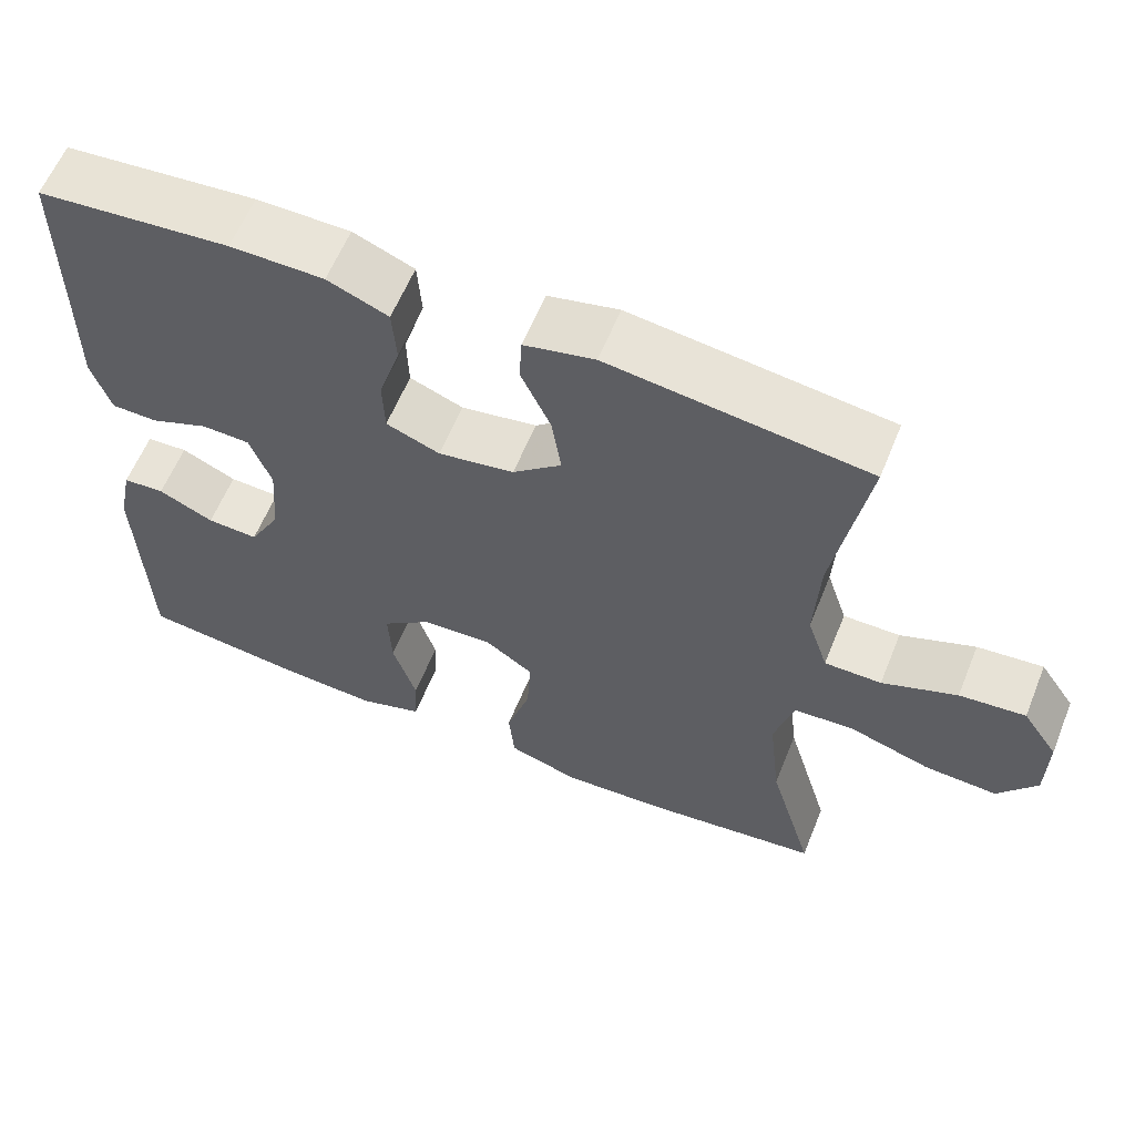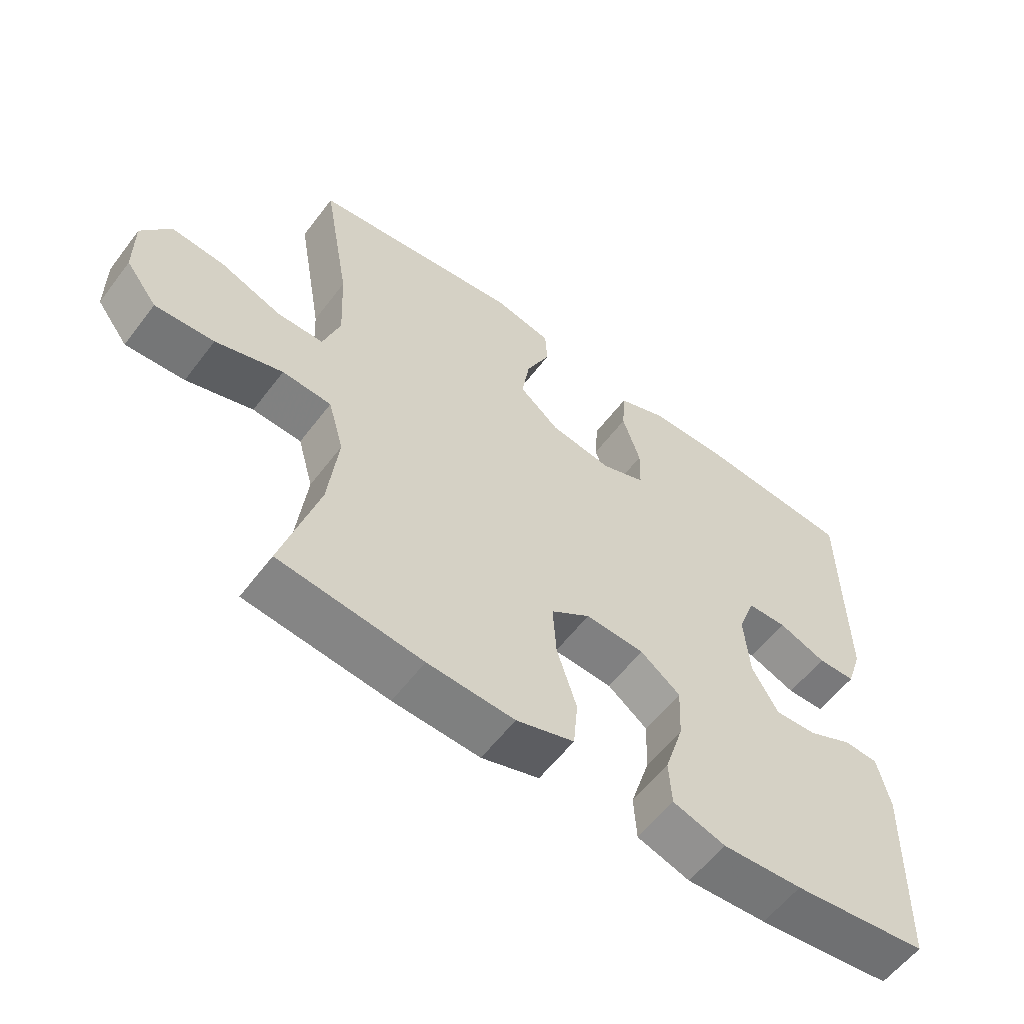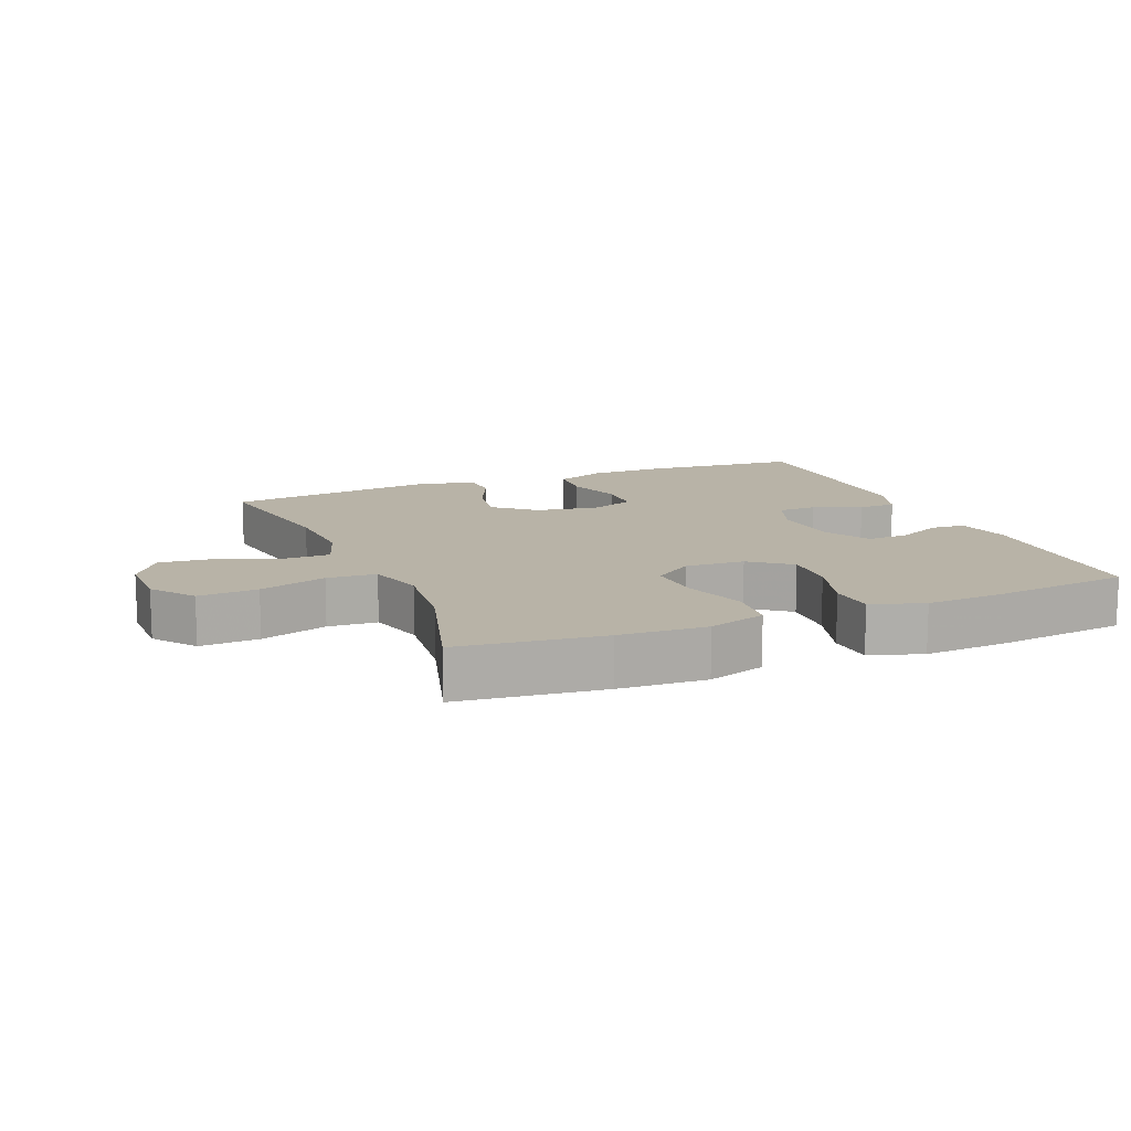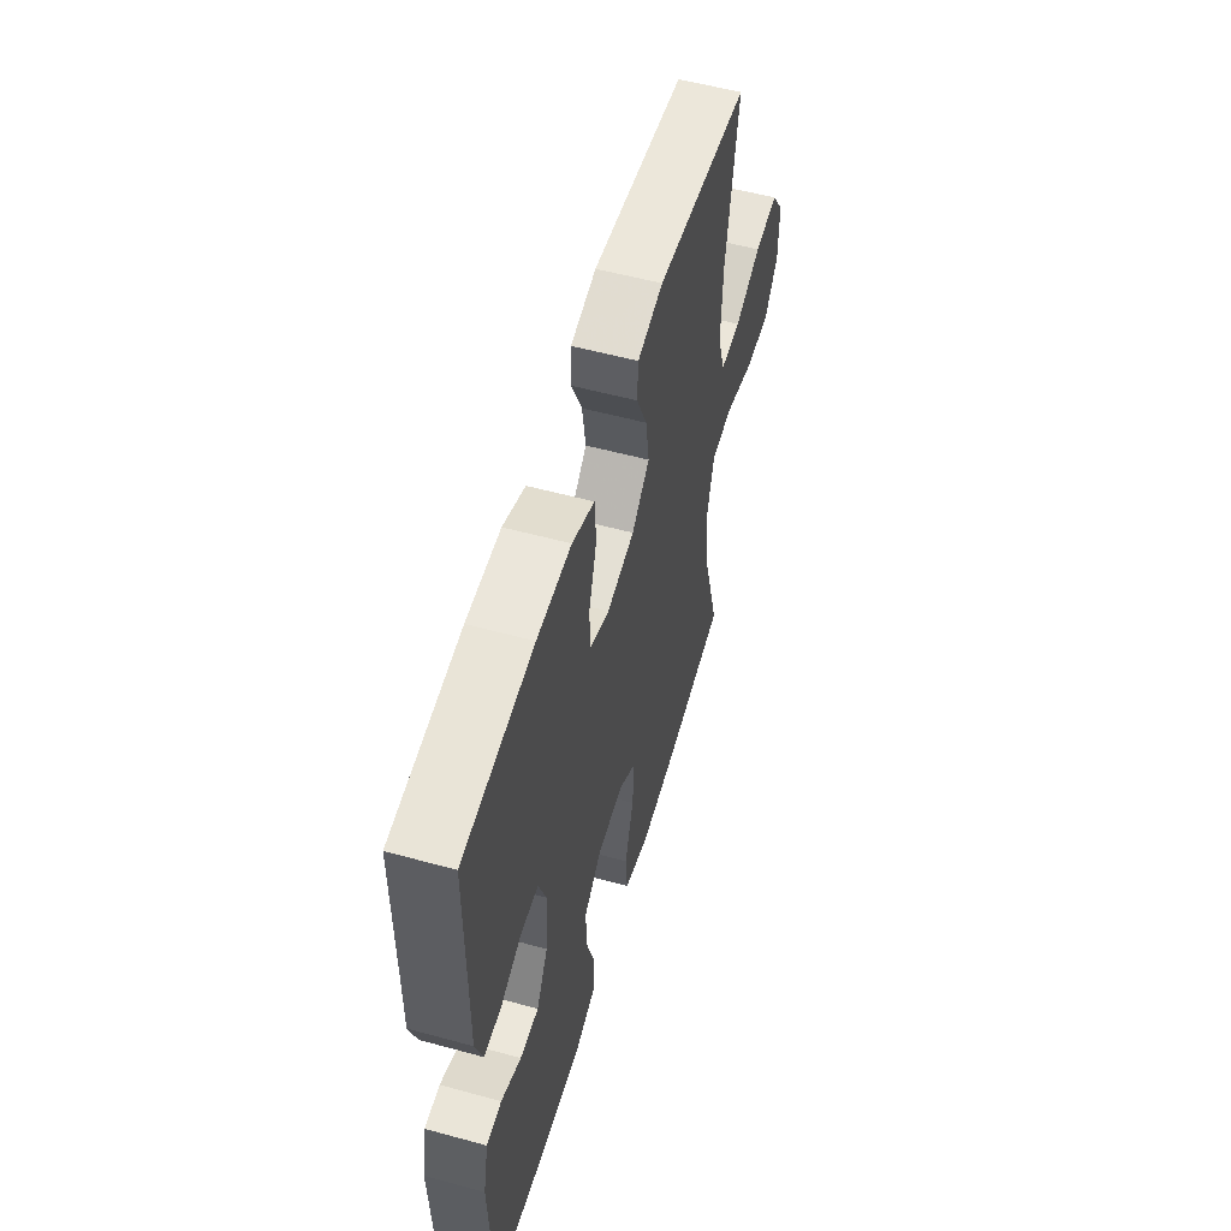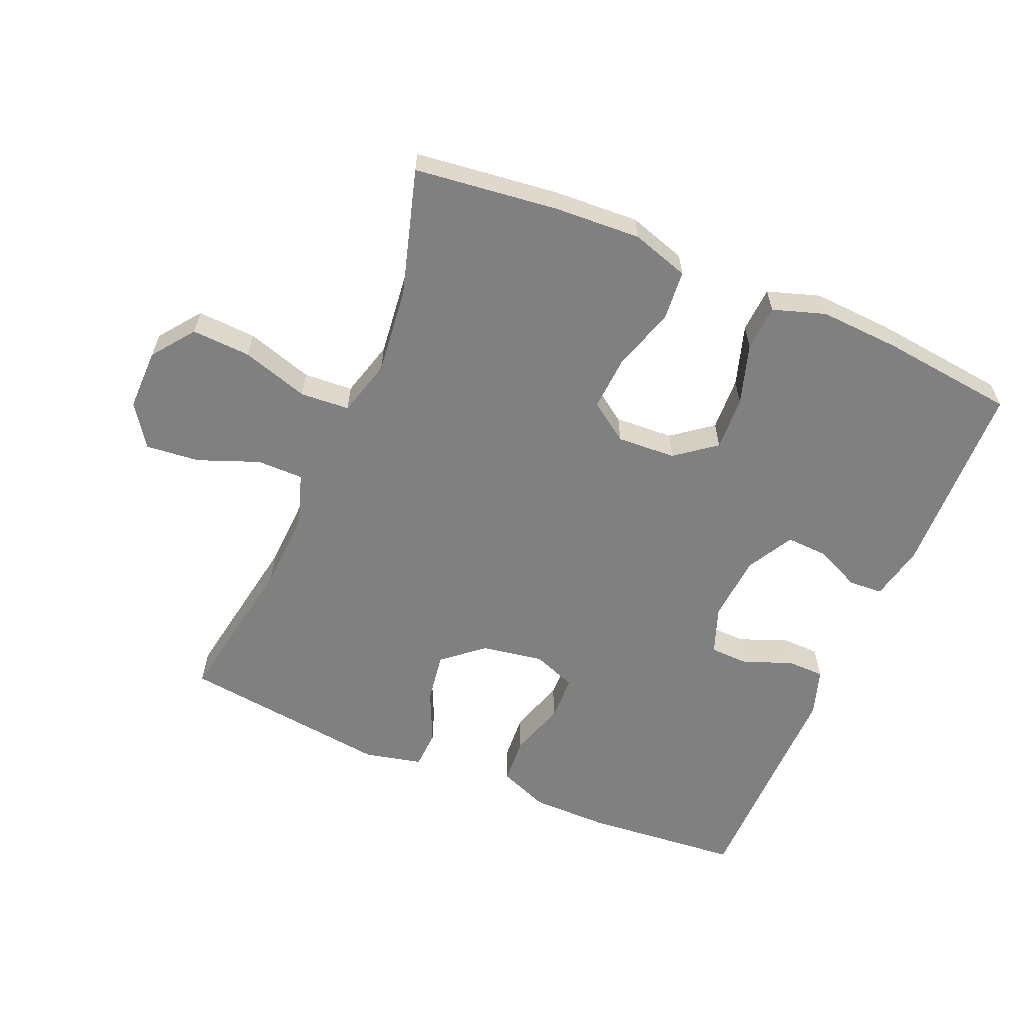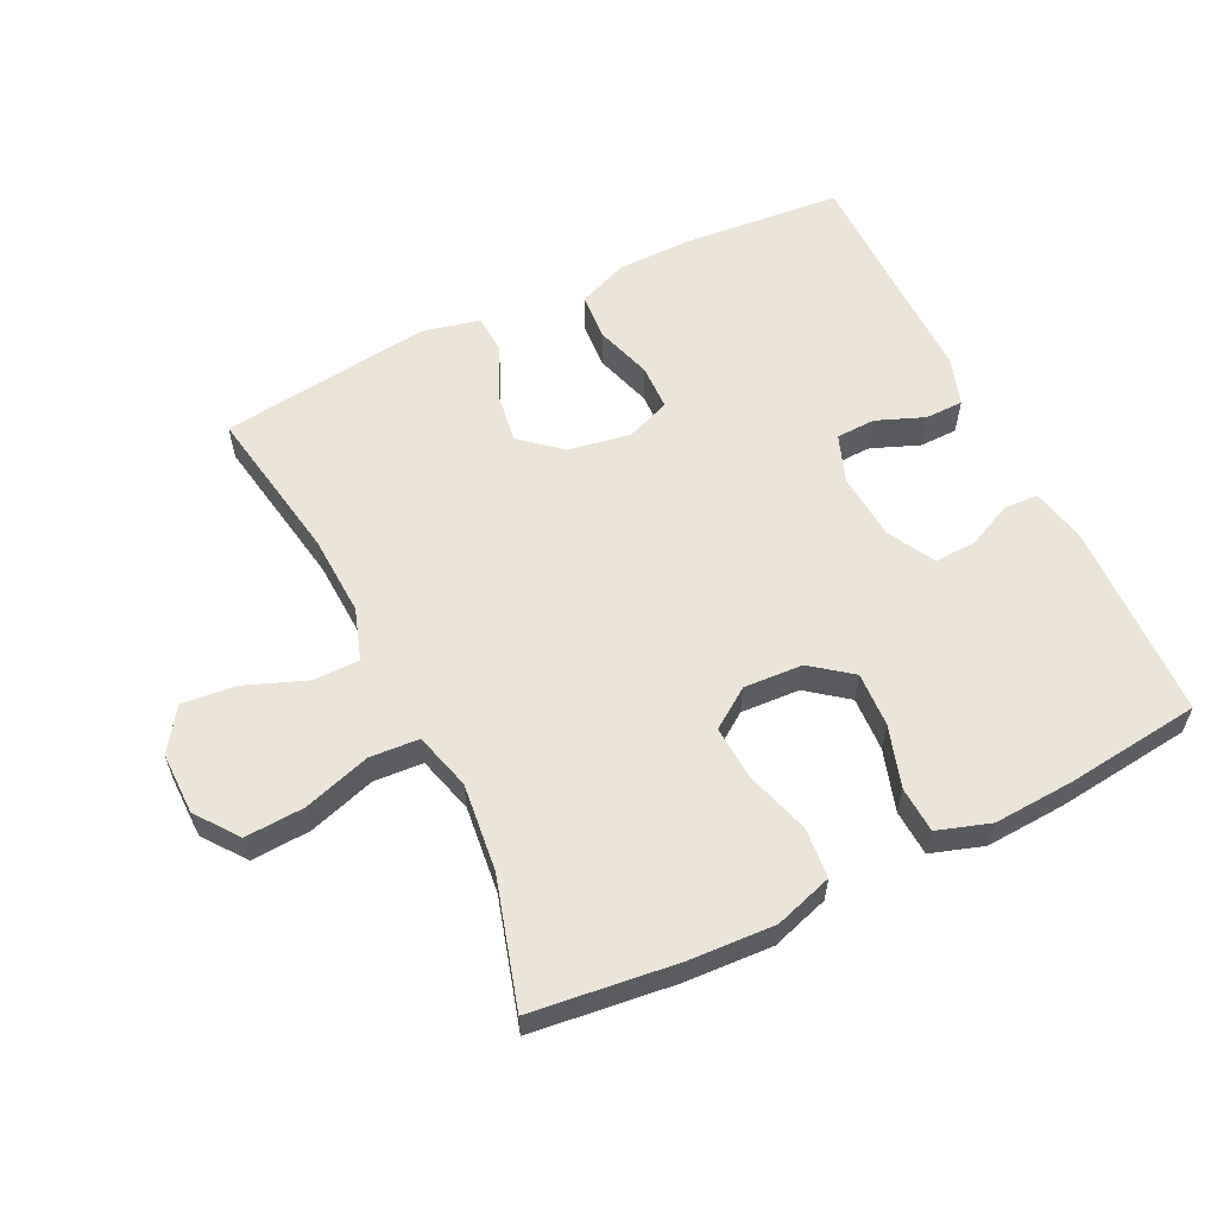
<metadata>
{"format":"obj","ext":"obj","renderer":"f3d","projection":"perspective","resolution":1024,"background":"white","views":[{"elev":60.4,"azim":22.1,"up":"+Z"},{"elev":-58.4,"azim":143.1,"up":"+Z"},{"elev":12.8,"azim":157.6,"up":"+Y"},{"elev":55.5,"azim":-74.0,"up":"+Z"},{"elev":-60.0,"azim":157.0,"up":"+Y"},{"elev":58.8,"azim":154.0,"up":"+Y"}]}
</metadata>
<code>
v -0.5 0.07 0.5
v -0.26 0.07 0.521
v -0.143 0.07 0.52
v -0.067 0.07 0.489
v -0.062 0.07 0.417
v -0.089 0.07 0.331
v -0.087 0.07 0.261
v -0.02 0.07 0.235
v 0.075 0.07 0.251
v 0.136 0.07 0.303
v 0.124 0.07 0.381
v 0.087 0.07 0.462
v 0.09 0.07 0.521
v 0.178 0.07 0.541
v 0.5 0.07 0.5
v 0.459 0.07 0.262
v 0.453 0.07 0.138
v 0.479 0.07 0.059
v 0.55 0.07 0.059
v 0.643 0.07 0.095
v 0.725 0.07 0.103
v 0.769 0.07 0.039
v 0.768 0.07 -0.056
v 0.72 0.07 -0.12
v 0.63 0.07 -0.115
v 0.528 0.07 -0.083
v 0.453 0.07 -0.088
v 0.429 0.07 -0.175
v 0.444 0.07 -0.308
v 0.5 0.07 -0.5
v 0.282 0.07 -0.526
v 0.15 0.07 -0.533
v 0.062 0.07 -0.505
v 0.055 0.07 -0.429
v 0.085 0.07 -0.332
v 0.09 0.07 -0.249
v 0.03 0.07 -0.207
v -0.06 0.07 -0.212
v -0.121 0.07 -0.259
v -0.117 0.07 -0.342
v -0.088 0.07 -0.435
v -0.092 0.07 -0.505
v -0.172 0.07 -0.531
v -0.294 0.07 -0.524
v -0.5 0.07 -0.5
v -0.51 0.07 -0.199
v -0.492 0.07 -0.114
v -0.44 0.07 -0.111
v -0.371 0.07 -0.143
v -0.307 0.07 -0.146
v -0.268 0.07 -0.075
v -0.26 0.07 0.028
v -0.287 0.07 0.101
v -0.347 0.07 0.103
v -0.42 0.07 0.074
v -0.478 0.07 0.075
v -0.502 0.07 0.148
v -0.501 0.07 0.262
v -0.5 0 0.5
v -0.26 0 0.521
v -0.143 0 0.52
v -0.067 0 0.489
v -0.062 0 0.417
v -0.089 0 0.331
v -0.087 0 0.261
v -0.02 0 0.235
v 0.075 0 0.251
v 0.136 0 0.303
v 0.124 0 0.381
v 0.087 0 0.462
v 0.09 0 0.521
v 0.178 0 0.541
v 0.5 0 0.5
v 0.459 0 0.262
v 0.453 0 0.138
v 0.479 0 0.059
v 0.55 0 0.059
v 0.643 0 0.095
v 0.725 0 0.103
v 0.769 0 0.039
v 0.768 0 -0.056
v 0.72 0 -0.12
v 0.63 0 -0.115
v 0.528 0 -0.083
v 0.453 0 -0.088
v 0.429 0 -0.175
v 0.444 0 -0.308
v 0.5 0 -0.5
v 0.282 0 -0.526
v 0.15 0 -0.533
v 0.062 0 -0.505
v 0.055 0 -0.429
v 0.085 0 -0.332
v 0.09 0 -0.249
v 0.03 0 -0.207
v -0.06 0 -0.212
v -0.121 0 -0.259
v -0.117 0 -0.342
v -0.088 0 -0.435
v -0.092 0 -0.505
v -0.172 0 -0.531
v -0.294 0 -0.524
v -0.5 0 -0.5
v -0.51 0 -0.199
v -0.492 0 -0.114
v -0.44 0 -0.111
v -0.371 0 -0.143
v -0.307 0 -0.146
v -0.268 0 -0.075
v -0.26 0 0.028
v -0.287 0 0.101
v -0.347 0 0.103
v -0.42 0 0.074
v -0.478 0 0.075
v -0.502 0 0.148
v -0.501 0 0.262
f 56 57 58
f 55 56 58
f 54 55 58
f 4 5 6
f 3 4 6
f 2 3 6
f 1 2 6
f 58 1 6
f 54 58 6
f 53 54 6
f 52 53 6 7
f 51 52 7 8
f 50 51 8 9
f 47 48 49
f 46 47 49
f 45 46 49
f 44 45 49
f 43 44 49
f 42 43 49
f 41 42 49
f 40 41 49
f 39 40 49 50
f 50 9 10
f 39 50 10
f 38 39 10
f 33 34 35
f 32 33 35
f 31 32 35
f 30 31 35
f 29 30 35
f 28 29 35 36
f 27 28 36 37
f 24 25 26
f 23 24 26
f 22 23 26
f 21 22 26
f 20 21 26
f 19 20 26
f 18 19 26 27
f 37 38 10
f 27 37 10
f 18 27 10
f 17 18 10
f 14 15 16
f 13 14 16
f 12 13 16
f 11 12 16
f 10 11 16 17
f 116 115 114
f 116 114 113
f 116 113 112
f 64 63 62
f 64 62 61
f 64 61 60
f 64 60 59
f 64 59 116
f 64 116 112
f 64 112 111
f 65 64 111 110
f 66 65 110 109
f 67 66 109 108
f 107 106 105
f 107 105 104
f 107 104 103
f 107 103 102
f 107 102 101
f 107 101 100
f 107 100 99
f 107 99 98
f 108 107 98 97
f 68 67 108
f 68 108 97
f 68 97 96
f 93 92 91
f 93 91 90
f 93 90 89
f 93 89 88
f 93 88 87
f 94 93 87 86
f 95 94 86 85
f 84 83 82
f 84 82 81
f 84 81 80
f 84 80 79
f 84 79 78
f 84 78 77
f 85 84 77 76
f 68 96 95
f 68 95 85
f 68 85 76
f 68 76 75
f 74 73 72
f 74 72 71
f 74 71 70
f 74 70 69
f 75 74 69 68
f 1 59 60 2
f 2 60 61 3
f 3 61 62 4
f 4 62 63 5
f 5 63 64 6
f 6 64 65 7
f 7 65 66 8
f 8 66 67 9
f 9 67 68 10
f 10 68 69 11
f 11 69 70 12
f 12 70 71 13
f 13 71 72 14
f 14 72 73 15
f 15 73 74 16
f 16 74 75 17
f 17 75 76 18
f 18 76 77 19
f 19 77 78 20
f 20 78 79 21
f 21 79 80 22
f 22 80 81 23
f 23 81 82 24
f 24 82 83 25
f 25 83 84 26
f 26 84 85 27
f 27 85 86 28
f 28 86 87 29
f 29 87 88 30
f 30 88 89 31
f 31 89 90 32
f 32 90 91 33
f 33 91 92 34
f 34 92 93 35
f 35 93 94 36
f 36 94 95 37
f 37 95 96 38
f 38 96 97 39
f 39 97 98 40
f 40 98 99 41
f 41 99 100 42
f 42 100 101 43
f 43 101 102 44
f 44 102 103 45
f 45 103 104 46
f 46 104 105 47
f 47 105 106 48
f 48 106 107 49
f 49 107 108 50
f 50 108 109 51
f 51 109 110 52
f 52 110 111 53
f 53 111 112 54
f 54 112 113 55
f 55 113 114 56
f 56 114 115 57
f 57 115 116 58
f 58 116 59 1

</code>
